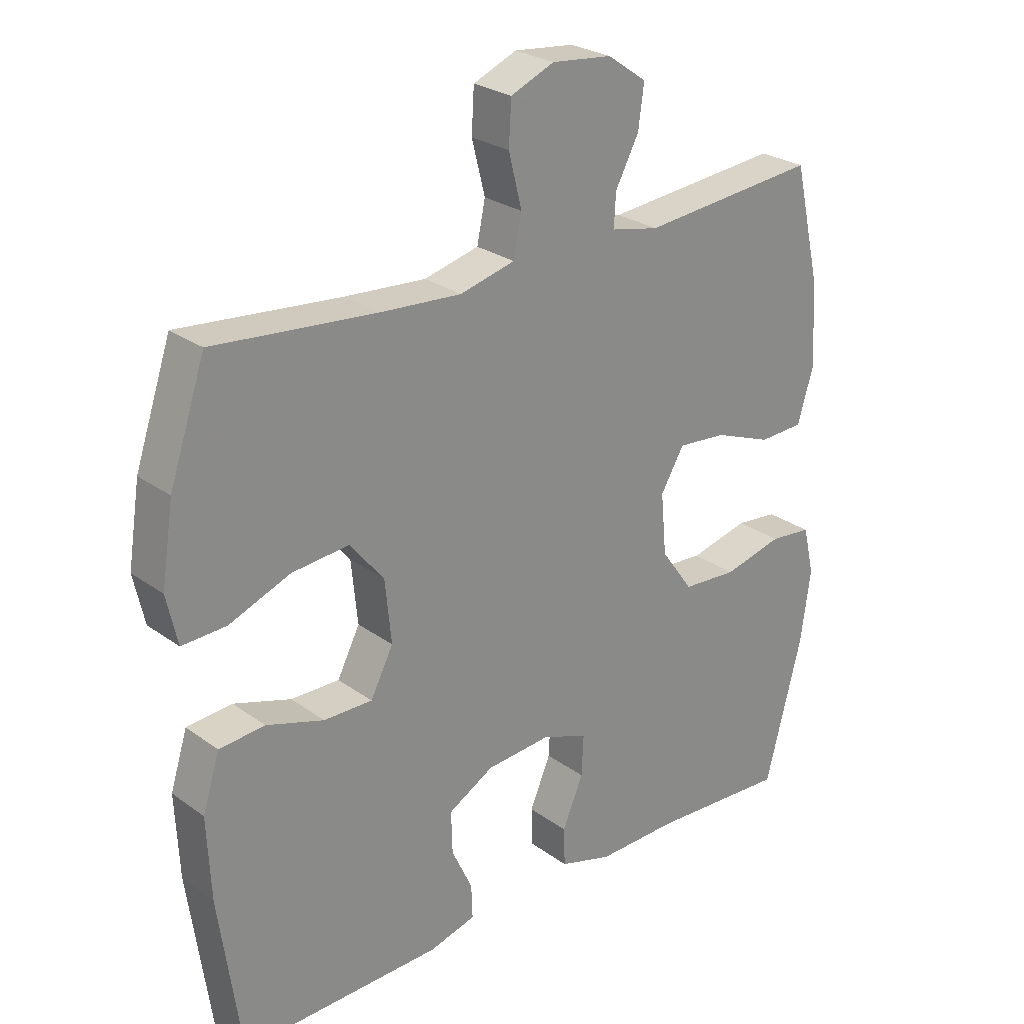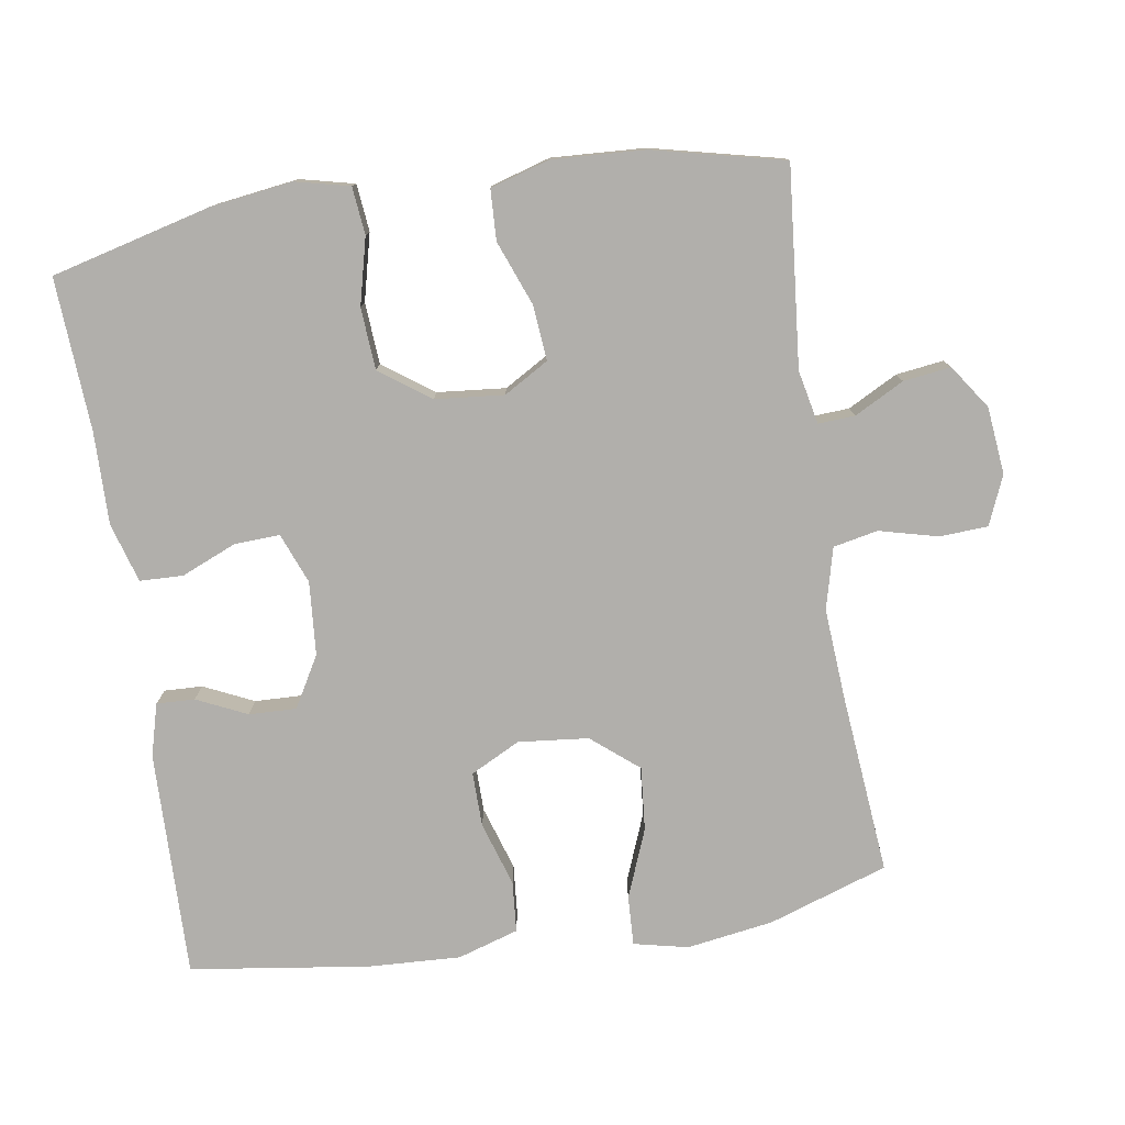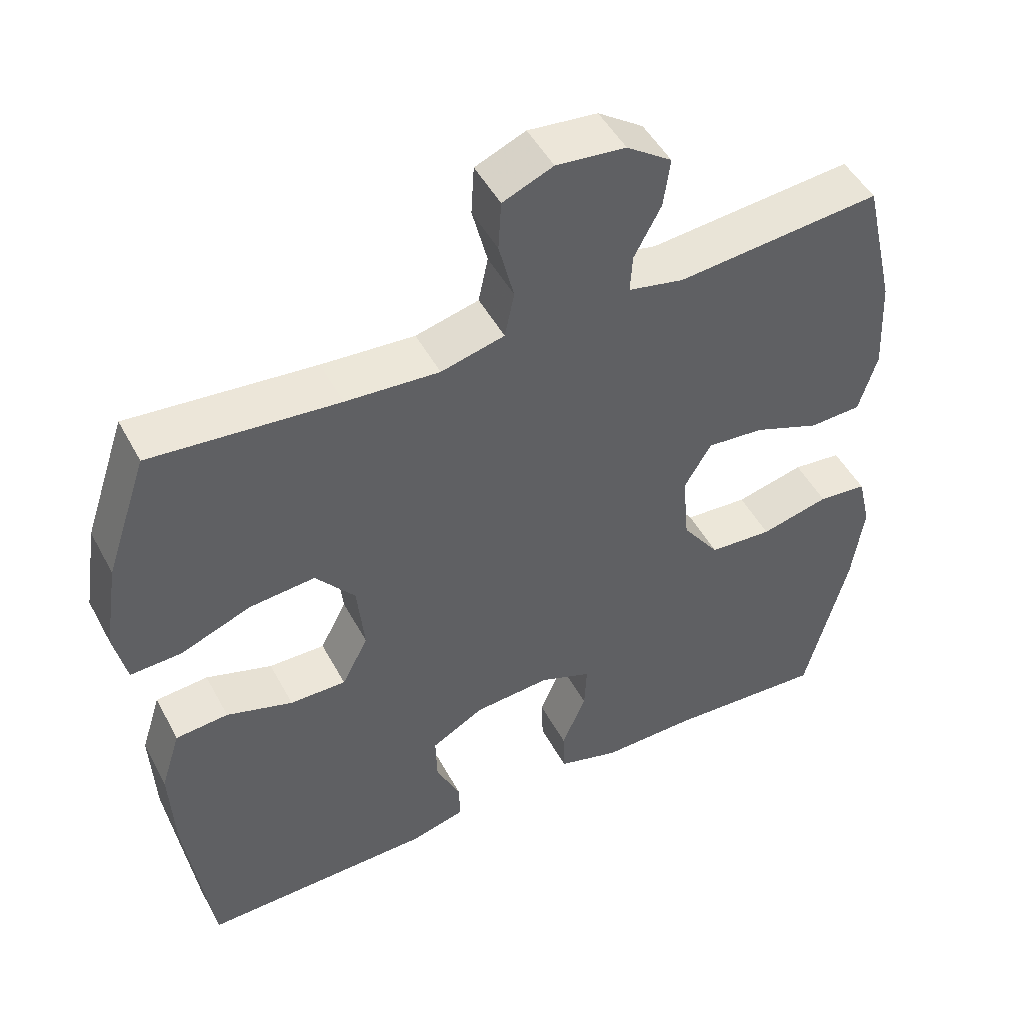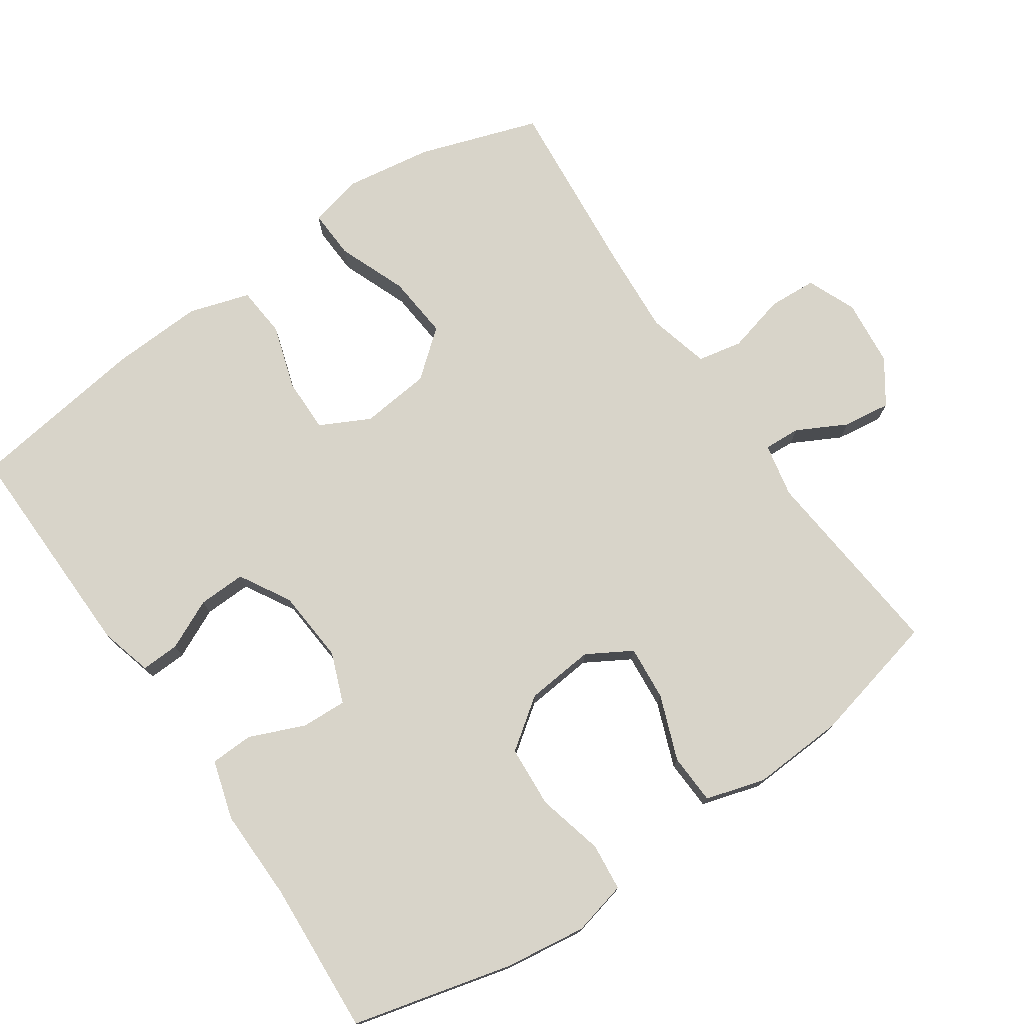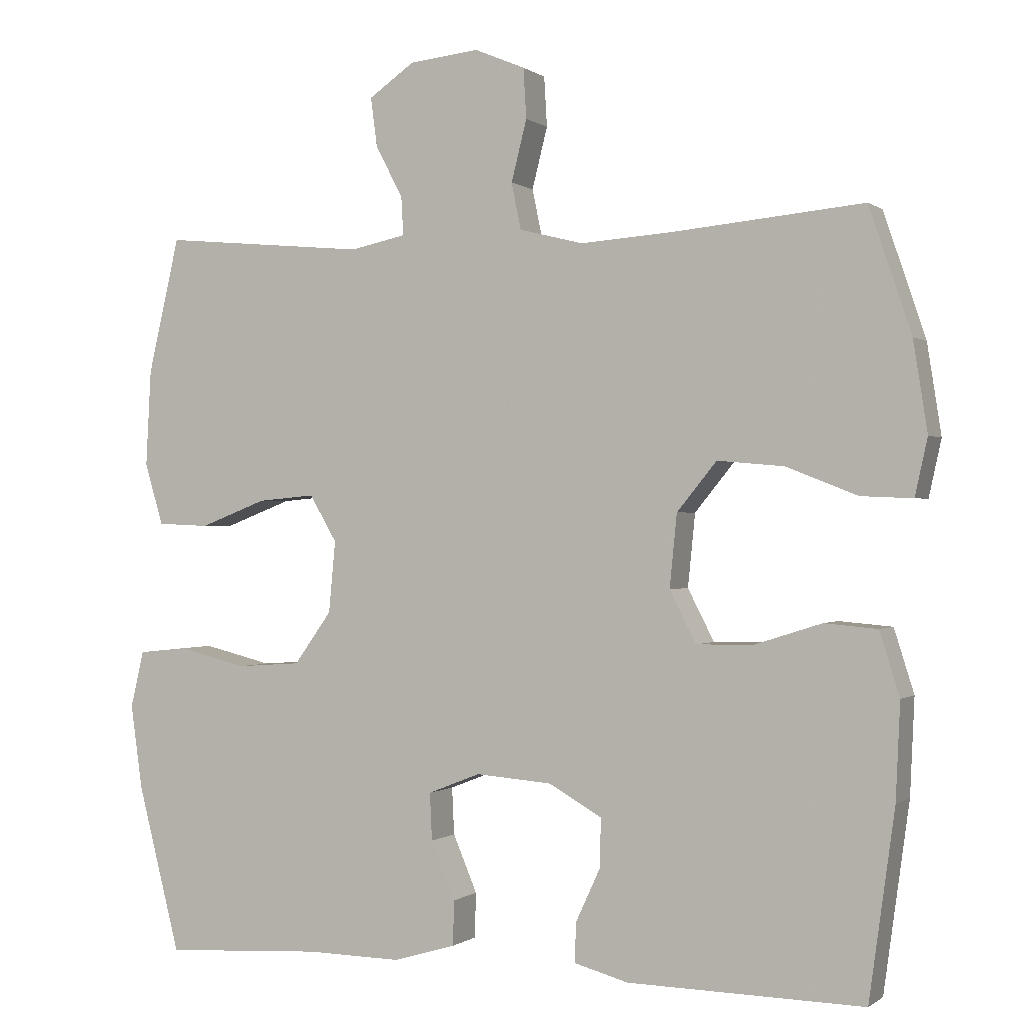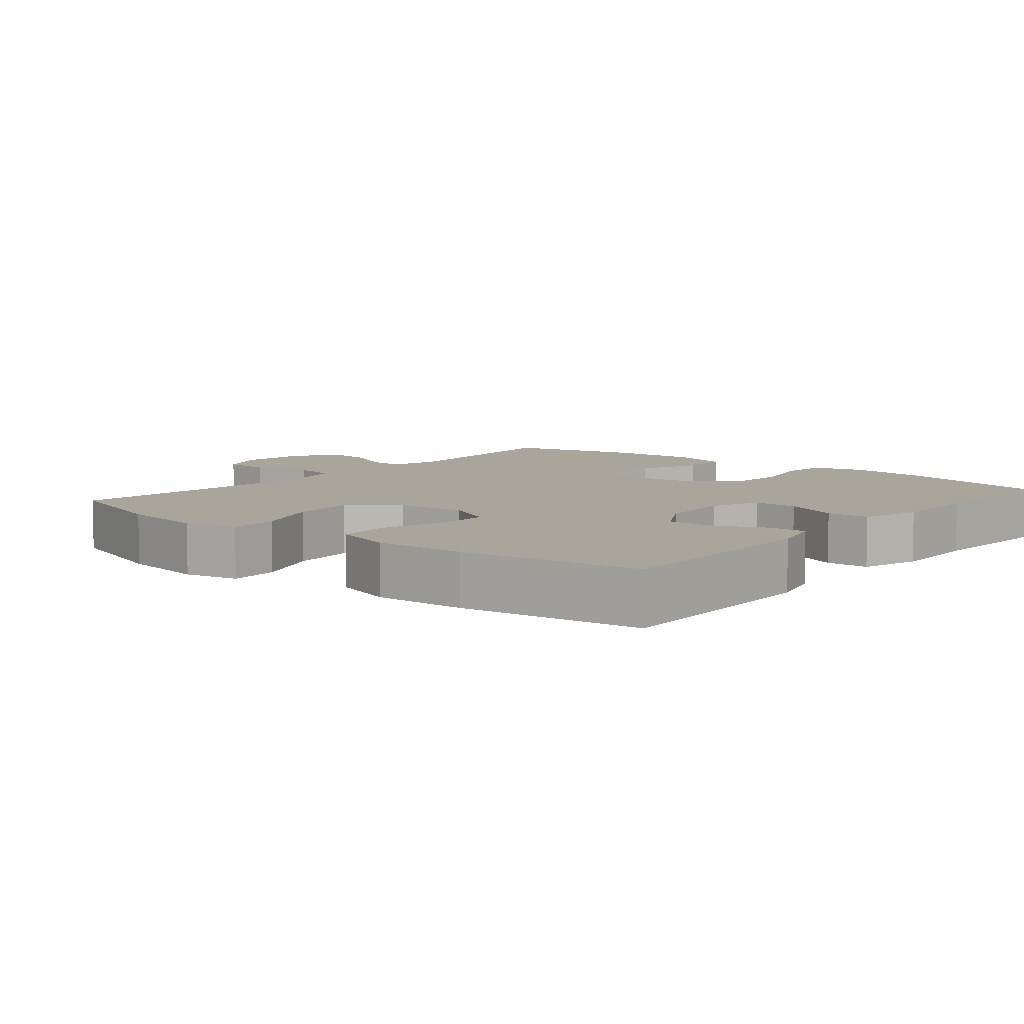
<metadata>
{"format":"obj","ext":"obj","renderer":"f3d","projection":"perspective","resolution":1024,"background":"white","views":[{"elev":26.2,"azim":138.6,"up":"+Z"},{"elev":-78.1,"azim":-81.2,"up":"+Y"},{"elev":48.6,"azim":152.7,"up":"+Z"},{"elev":75.5,"azim":-124.6,"up":"+Y"},{"elev":-0.2,"azim":23.8,"up":"+Z"},{"elev":7.5,"azim":129.8,"up":"+Y"}]}
</metadata>
<code>
v -0.5 0.07 -0.5
v -0.558 0.07 -0.274
v -0.574 0.07 -0.159
v -0.556 0.07 -0.082
v -0.489 0.07 -0.075
v -0.395 0.07 -0.098
v -0.308 0.07 -0.092
v -0.257 0.07 -0.021
v -0.248 0.07 0.076
v -0.285 0.07 0.139
v -0.363 0.07 0.132
v -0.454 0.07 0.097
v -0.525 0.07 0.1
v -0.55 0.07 0.184
v -0.543 0.07 0.315
v -0.5 0.07 0.5
v -0.22 0.07 0.474
v -0.144 0.07 0.49
v -0.147 0.07 0.542
v -0.184 0.07 0.612
v -0.193 0.07 0.679
v -0.131 0.07 0.722
v -0.036 0.07 0.732
v 0.033 0.07 0.703
v 0.037 0.07 0.635
v 0.016 0.07 0.552
v 0.029 0.07 0.489
v 0.116 0.07 0.467
v 0.244 0.07 0.476
v 0.5 0.07 0.5
v 0.557 0.07 0.331
v 0.576 0.07 0.209
v 0.559 0.07 0.132
v 0.489 0.07 0.135
v 0.392 0.07 0.173
v 0.302 0.07 0.181
v 0.248 0.07 0.115
v 0.238 0.07 0.016
v 0.274 0.07 -0.054
v 0.351 0.07 -0.053
v 0.442 0.07 -0.024
v 0.514 0.07 -0.03
v 0.541 0.07 -0.116
v 0.535 0.07 -0.246
v 0.5 0.07 -0.5
v 0.18 0.07 -0.494
v 0.106 0.07 -0.474
v 0.108 0.07 -0.42
v 0.141 0.07 -0.349
v 0.143 0.07 -0.282
v 0.071 0.07 -0.241
v -0.033 0.07 -0.233
v -0.104 0.07 -0.261
v -0.101 0.07 -0.325
v -0.068 0.07 -0.403
v -0.07 0.07 -0.464
v -0.154 0.07 -0.489
v -0.284 0.07 -0.487
v -0.5 0 -0.5
v -0.558 0 -0.274
v -0.574 0 -0.159
v -0.556 0 -0.082
v -0.489 0 -0.075
v -0.395 0 -0.098
v -0.308 0 -0.092
v -0.257 0 -0.021
v -0.248 0 0.076
v -0.285 0 0.139
v -0.363 0 0.132
v -0.454 0 0.097
v -0.525 0 0.1
v -0.55 0 0.184
v -0.543 0 0.315
v -0.5 0 0.5
v -0.22 0 0.474
v -0.144 0 0.49
v -0.147 0 0.542
v -0.184 0 0.612
v -0.193 0 0.679
v -0.131 0 0.722
v -0.036 0 0.732
v 0.033 0 0.703
v 0.037 0 0.635
v 0.016 0 0.552
v 0.029 0 0.489
v 0.116 0 0.467
v 0.244 0 0.476
v 0.5 0 0.5
v 0.557 0 0.331
v 0.576 0 0.209
v 0.559 0 0.132
v 0.489 0 0.135
v 0.392 0 0.173
v 0.302 0 0.181
v 0.248 0 0.115
v 0.238 0 0.016
v 0.274 0 -0.054
v 0.351 0 -0.053
v 0.442 0 -0.024
v 0.514 0 -0.03
v 0.541 0 -0.116
v 0.535 0 -0.246
v 0.5 0 -0.5
v 0.18 0 -0.494
v 0.106 0 -0.474
v 0.108 0 -0.42
v 0.141 0 -0.349
v 0.143 0 -0.282
v 0.071 0 -0.241
v -0.033 0 -0.233
v -0.104 0 -0.261
v -0.101 0 -0.325
v -0.068 0 -0.403
v -0.07 0 -0.464
v -0.154 0 -0.489
v -0.284 0 -0.487
f 55 56 57 58
f 54 55 58 1
f 53 54 1 2
f 52 53 2 3
f 51 52 3 4
f 46 47 48 49
f 46 49 50
f 45 46 50
f 44 45 50
f 43 44 50 51
f 40 41 42 43
f 39 40 43 51
f 32 33 34 35
f 32 35 36
f 29 30 31 32
f 28 29 32 36
f 27 28 36 37
f 23 24 25 26
f 23 26 27
f 22 23 27
f 19 20 21 22
f 18 19 22 27
f 17 18 27 37
f 11 12 13 14
f 10 11 14 15
f 51 4 5 6
f 51 6 7
f 38 39 51 7
f 37 38 7 8
f 10 15 16 17
f 9 10 17 37
f 8 9 37
f 116 115 114 113
f 59 116 113 112
f 60 59 112 111
f 61 60 111 110
f 62 61 110 109
f 107 106 105 104
f 108 107 104
f 108 104 103
f 108 103 102
f 109 108 102 101
f 101 100 99 98
f 109 101 98 97
f 93 92 91 90
f 94 93 90
f 90 89 88 87
f 94 90 87 86
f 95 94 86 85
f 84 83 82 81
f 85 84 81
f 85 81 80
f 80 79 78 77
f 85 80 77 76
f 95 85 76 75
f 72 71 70 69
f 73 72 69 68
f 64 63 62 109
f 65 64 109
f 65 109 97 96
f 66 65 96 95
f 75 74 73 68
f 95 75 68 67
f 95 67 66
f 1 59 60 2
f 2 60 61 3
f 3 61 62 4
f 4 62 63 5
f 5 63 64 6
f 6 64 65 7
f 7 65 66 8
f 8 66 67 9
f 9 67 68 10
f 10 68 69 11
f 11 69 70 12
f 12 70 71 13
f 13 71 72 14
f 14 72 73 15
f 15 73 74 16
f 16 74 75 17
f 17 75 76 18
f 18 76 77 19
f 19 77 78 20
f 20 78 79 21
f 21 79 80 22
f 22 80 81 23
f 23 81 82 24
f 24 82 83 25
f 25 83 84 26
f 26 84 85 27
f 27 85 86 28
f 28 86 87 29
f 29 87 88 30
f 30 88 89 31
f 31 89 90 32
f 32 90 91 33
f 33 91 92 34
f 34 92 93 35
f 35 93 94 36
f 36 94 95 37
f 37 95 96 38
f 38 96 97 39
f 39 97 98 40
f 40 98 99 41
f 41 99 100 42
f 42 100 101 43
f 43 101 102 44
f 44 102 103 45
f 45 103 104 46
f 46 104 105 47
f 47 105 106 48
f 48 106 107 49
f 49 107 108 50
f 50 108 109 51
f 51 109 110 52
f 52 110 111 53
f 53 111 112 54
f 54 112 113 55
f 55 113 114 56
f 56 114 115 57
f 57 115 116 58
f 58 116 59 1

</code>
